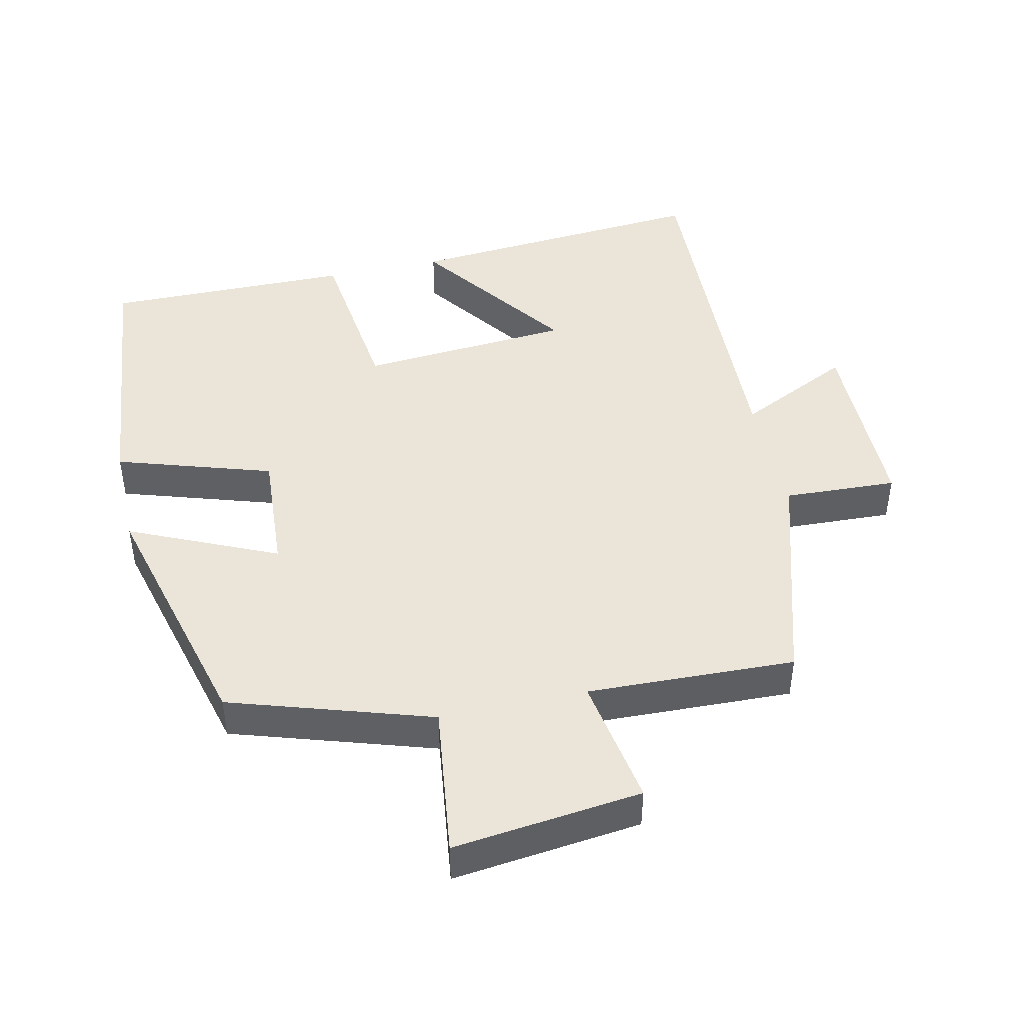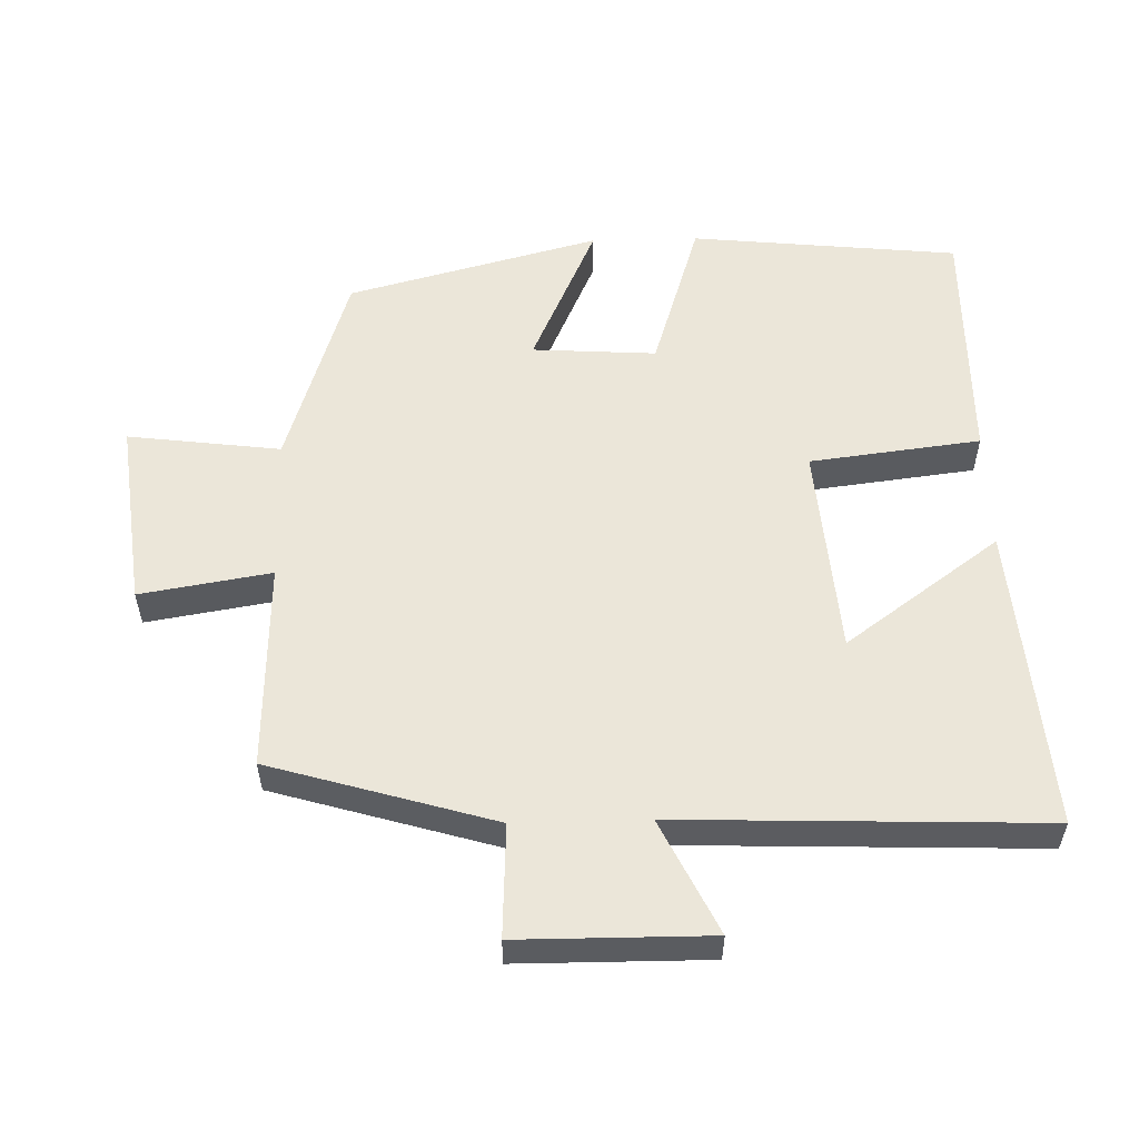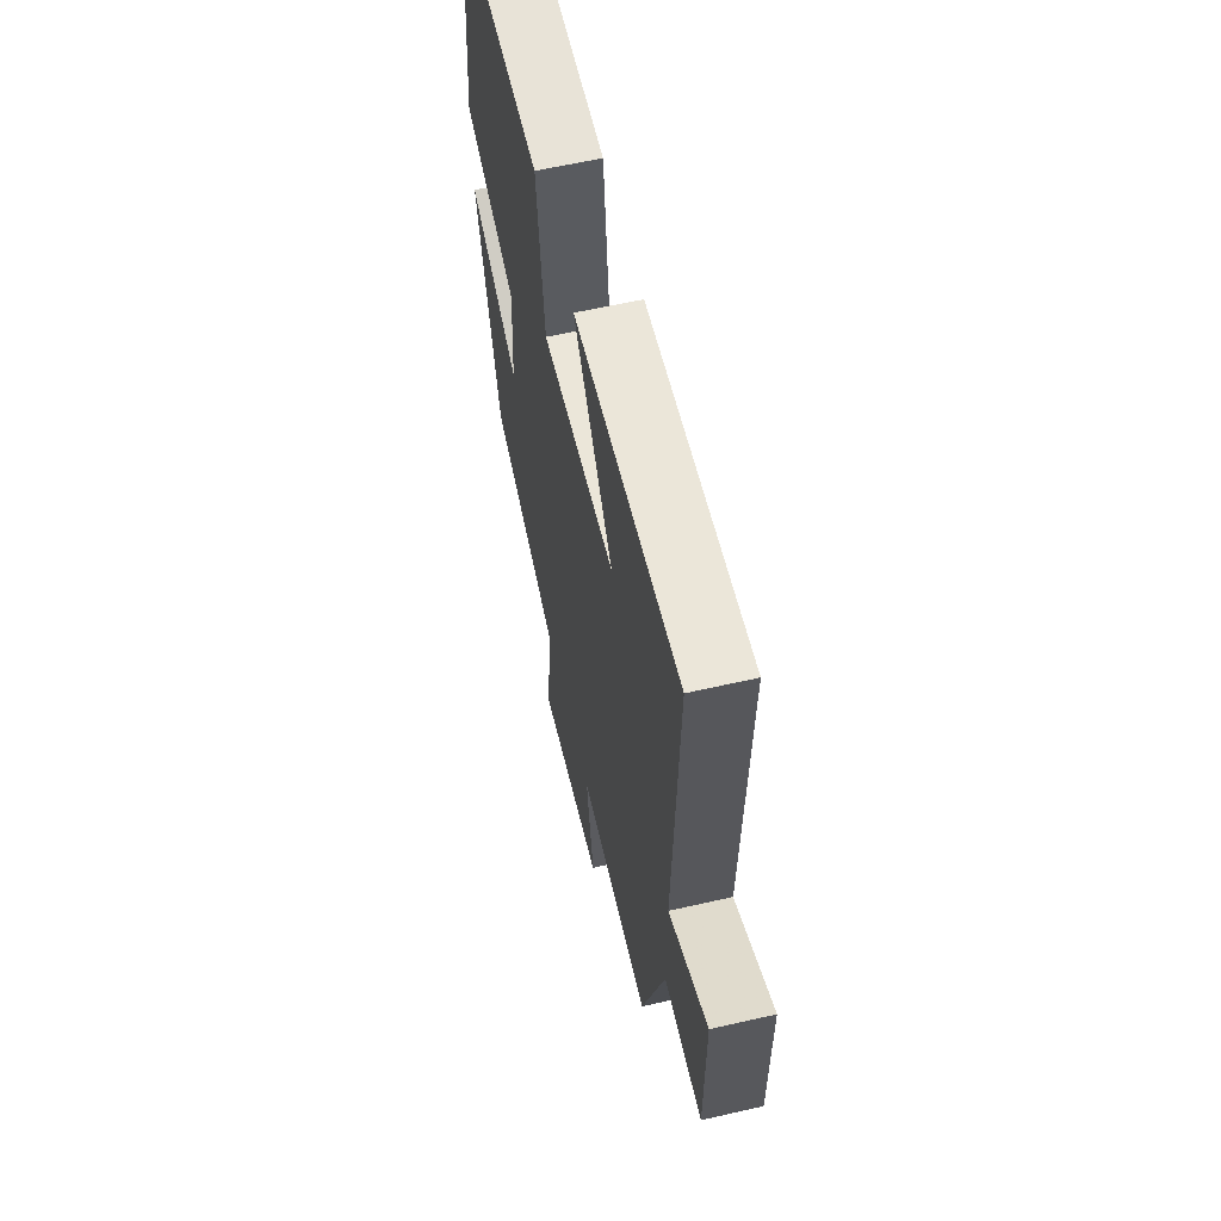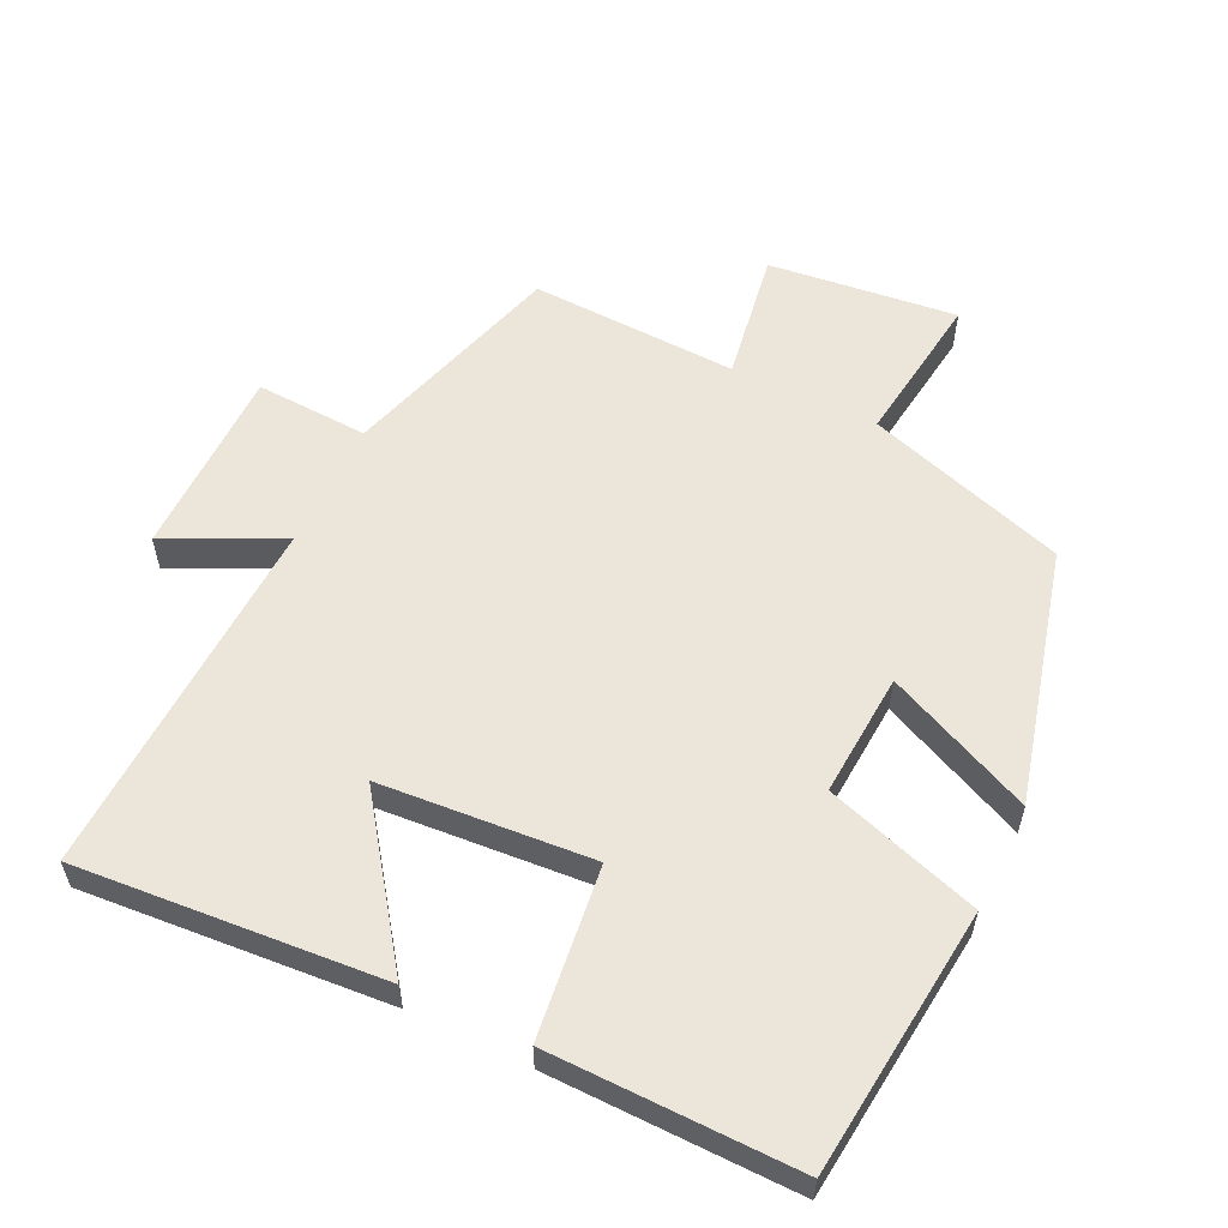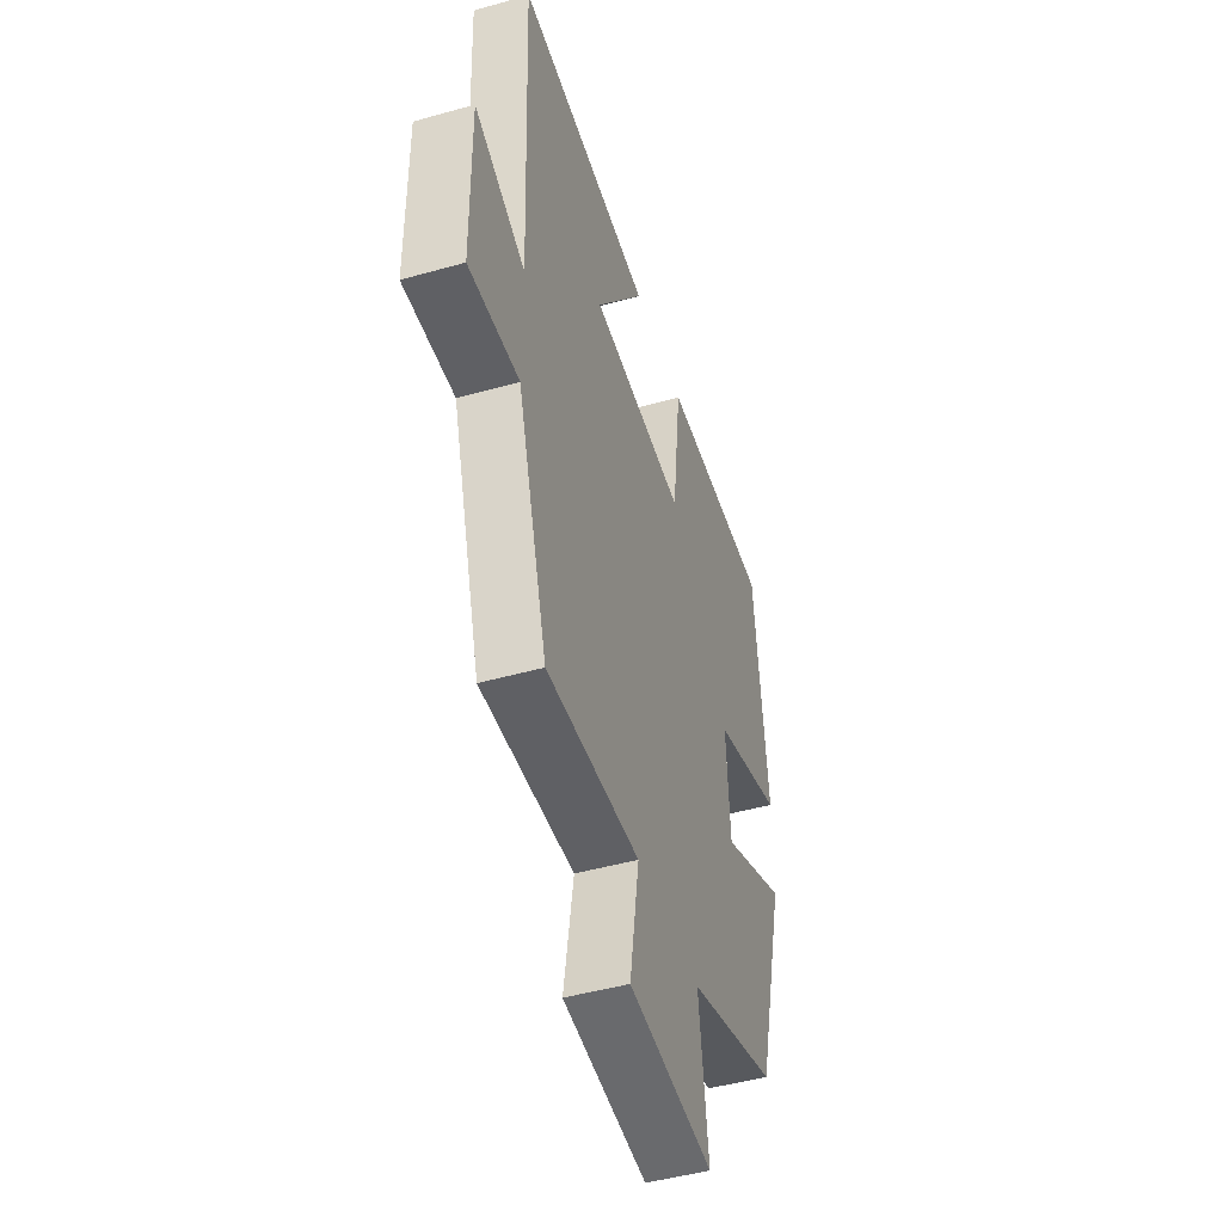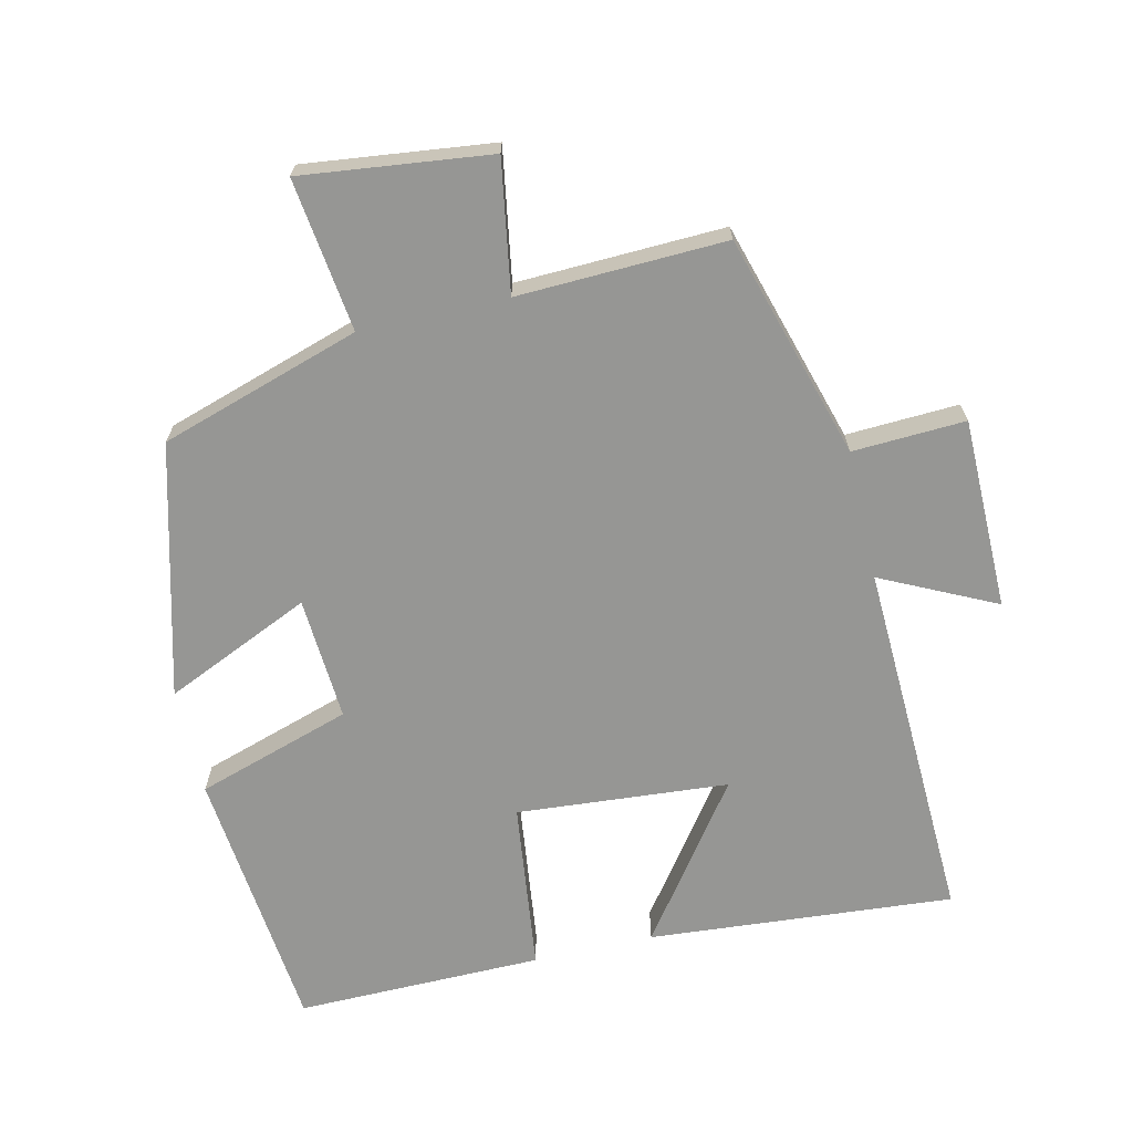
<metadata>
{"format":"obj","ext":"obj","renderer":"f3d","projection":"perspective","resolution":1024,"background":"white","views":[{"elev":45.1,"azim":167.4,"up":"+Y"},{"elev":55.5,"azim":-91.6,"up":"+Y"},{"elev":60.9,"azim":-103.1,"up":"+Z"},{"elev":57.4,"azim":25.8,"up":"+Y"},{"elev":-47.0,"azim":-72.3,"up":"+Z"},{"elev":-67.7,"azim":-167.1,"up":"+Y"}]}
</metadata>
<code>
v 0.404 0.07 -0.407
v 0.113 0.07 -0.5
v 0.142 0.07 -0.722
v -0.132 0.07 -0.69
v -0.101 0.07 -0.5
v -0.403 0.07 -0.511
v -0.5 0.07 -0.186
v -0.664 0.07 -0.194
v -0.666 0.07 0.084
v -0.5 0.07 0.004
v -0.52 0.07 0.535
v -0.076 0.07 0.5
v -0.238 0.07 0.276
v 0.07 0.07 0.252
v 0.1 0.07 0.5
v 0.459 0.07 0.504
v 0.5 0.07 0.115
v 0.275 0.07 0.043
v 0.287 0.07 -0.137
v 0.5 0.07 -0.041
v 0.404 0 -0.407
v 0.113 0 -0.5
v 0.142 0 -0.722
v -0.132 0 -0.69
v -0.101 0 -0.5
v -0.403 0 -0.511
v -0.5 0 -0.186
v -0.664 0 -0.194
v -0.666 0 0.084
v -0.5 0 0.004
v -0.52 0 0.535
v -0.076 0 0.5
v -0.238 0 0.276
v 0.07 0 0.252
v 0.1 0 0.5
v 0.459 0 0.504
v 0.5 0 0.115
v 0.275 0 0.043
v 0.287 0 -0.137
v 0.5 0 -0.041
f 19 20 1 2
f 18 19 2
f 15 16 17 18
f 14 15 18 2
f 13 14 2
f 10 11 12 13
f 10 13 2 3
f 7 8 9 10
f 5 6 7 10
f 5 10 3
f 3 4 5
f 22 21 40 39
f 22 39 38
f 38 37 36 35
f 22 38 35 34
f 22 34 33
f 33 32 31 30
f 23 22 33 30
f 30 29 28 27
f 30 27 26 25
f 23 30 25
f 25 24 23
f 1 21 22 2
f 2 22 23 3
f 3 23 24 4
f 4 24 25 5
f 5 25 26 6
f 6 26 27 7
f 7 27 28 8
f 8 28 29 9
f 9 29 30 10
f 10 30 31 11
f 11 31 32 12
f 12 32 33 13
f 13 33 34 14
f 14 34 35 15
f 15 35 36 16
f 16 36 37 17
f 17 37 38 18
f 18 38 39 19
f 19 39 40 20
f 20 40 21 1

</code>
